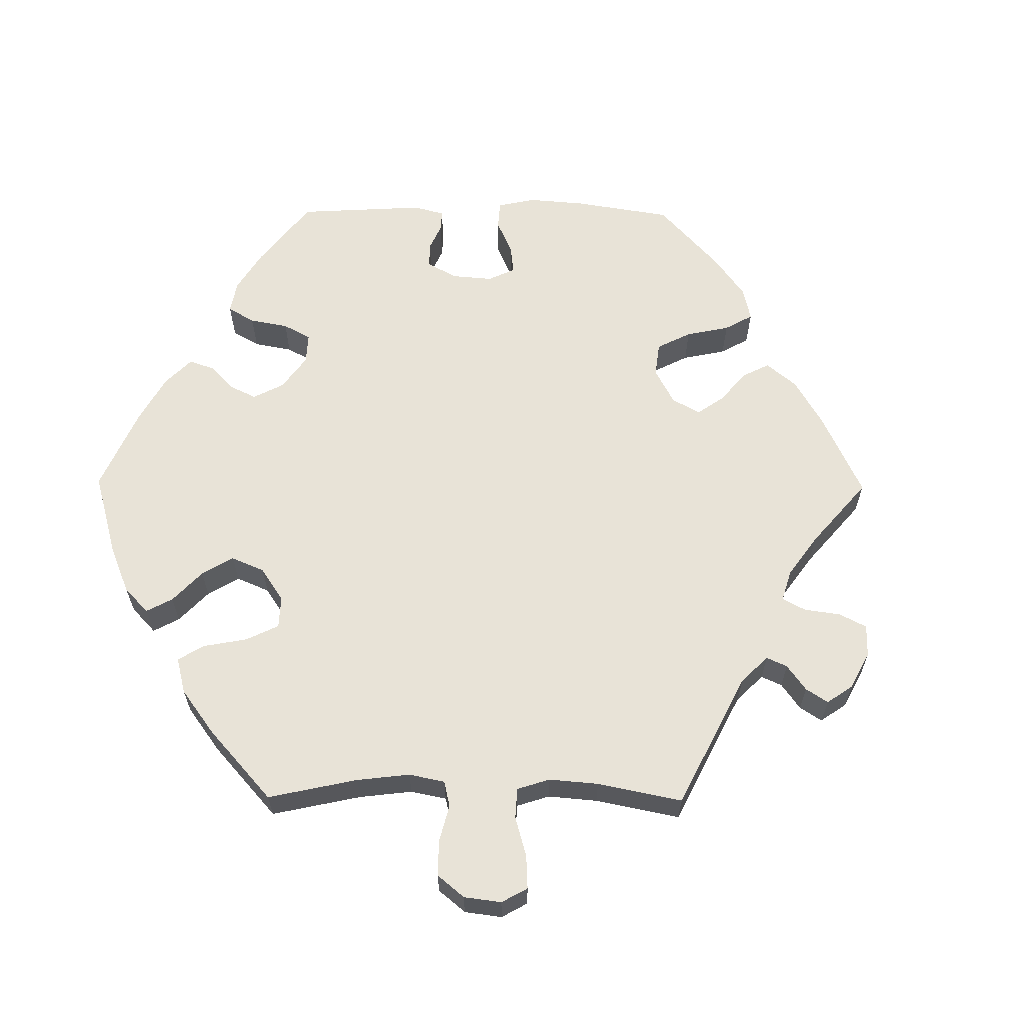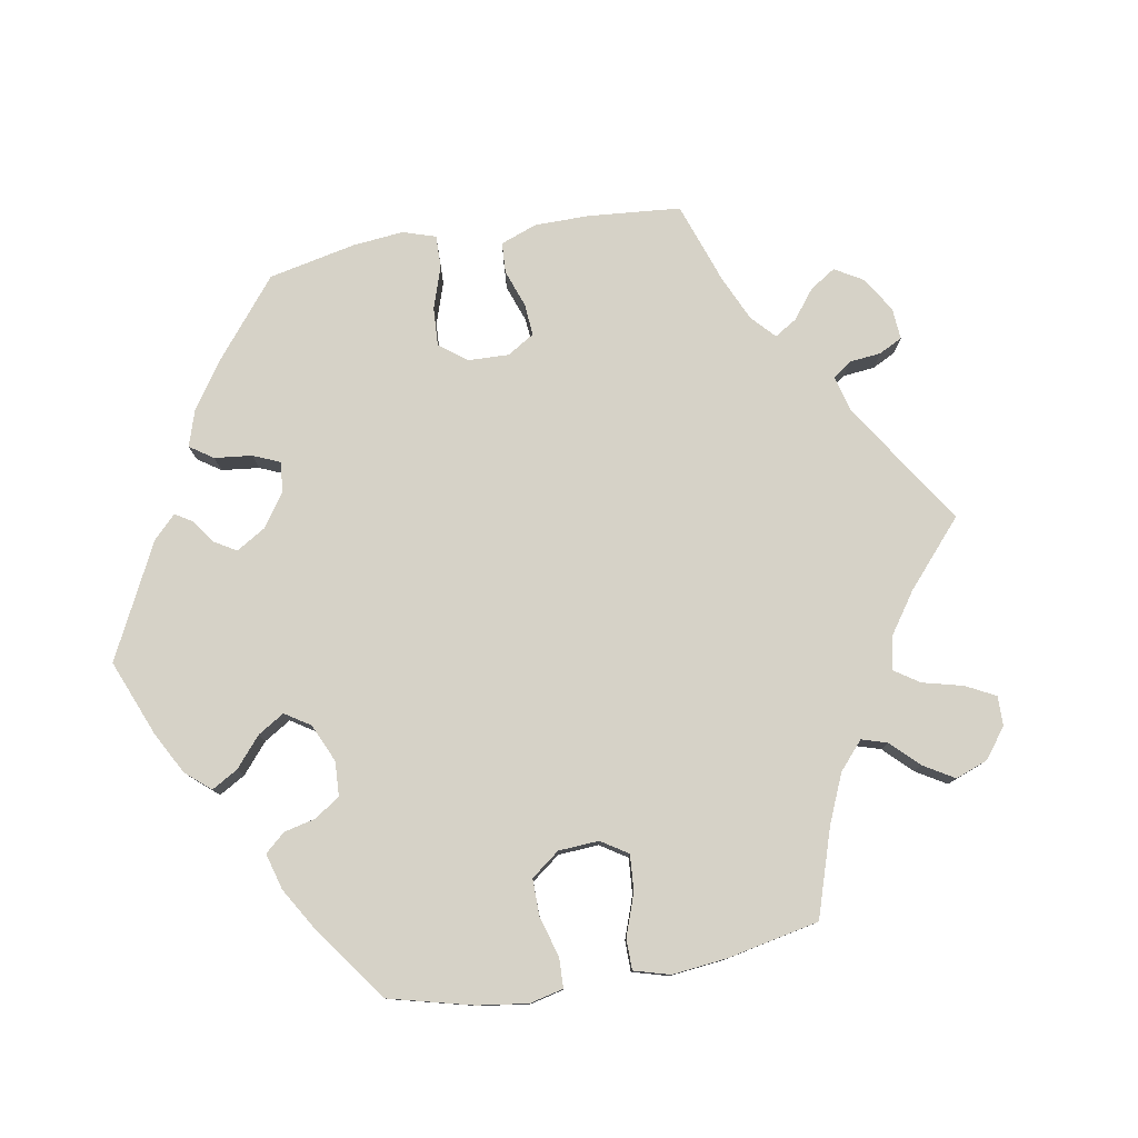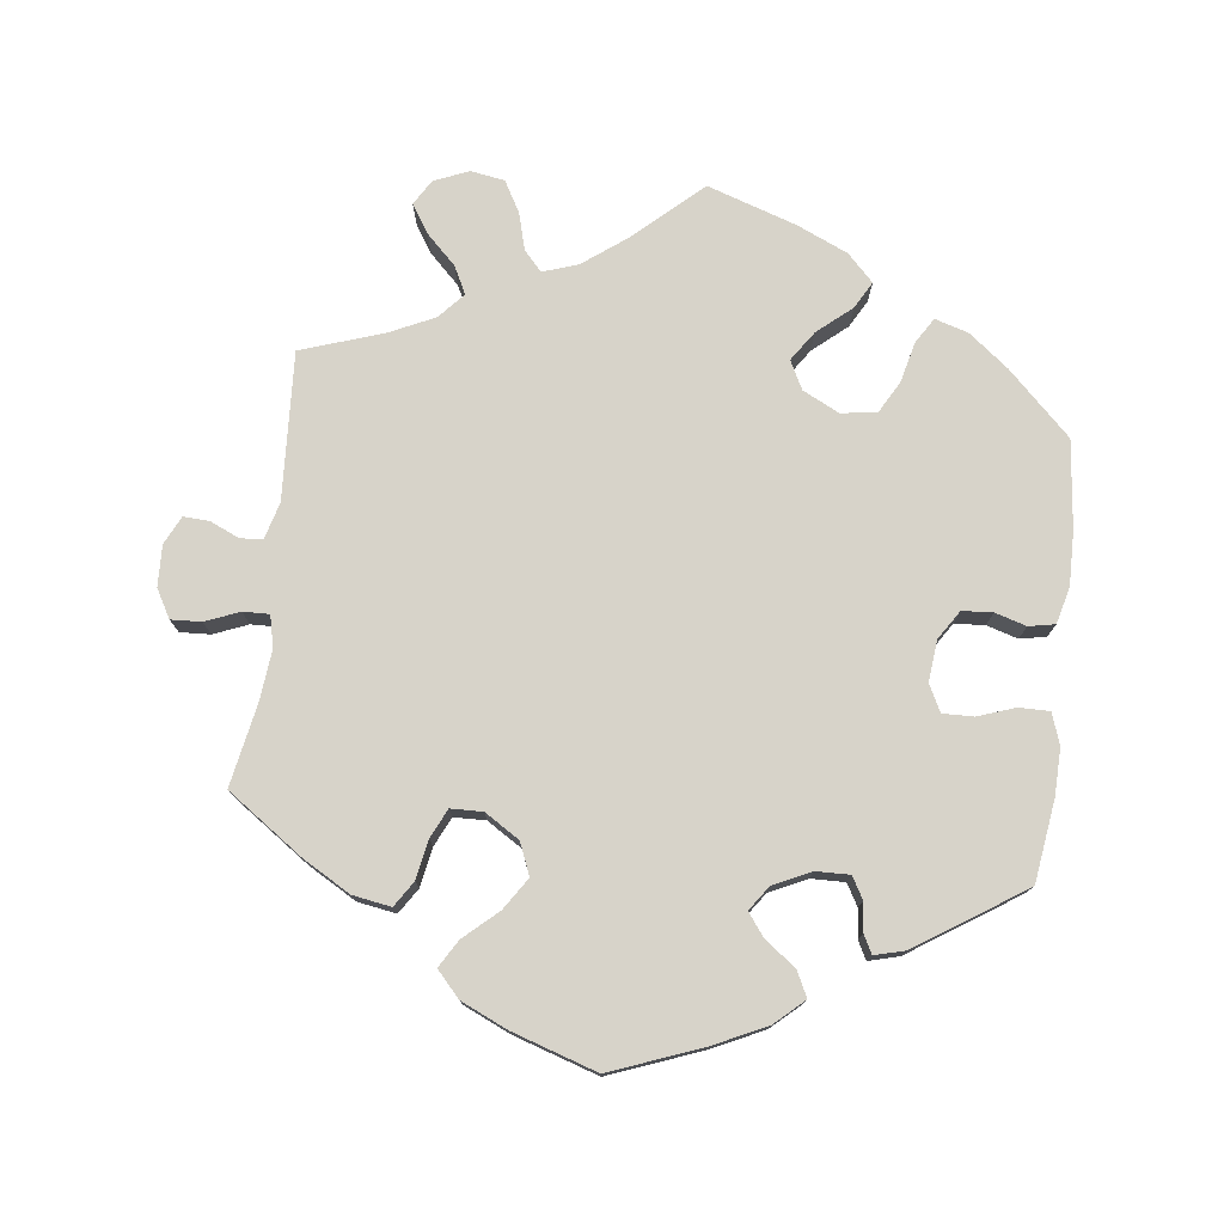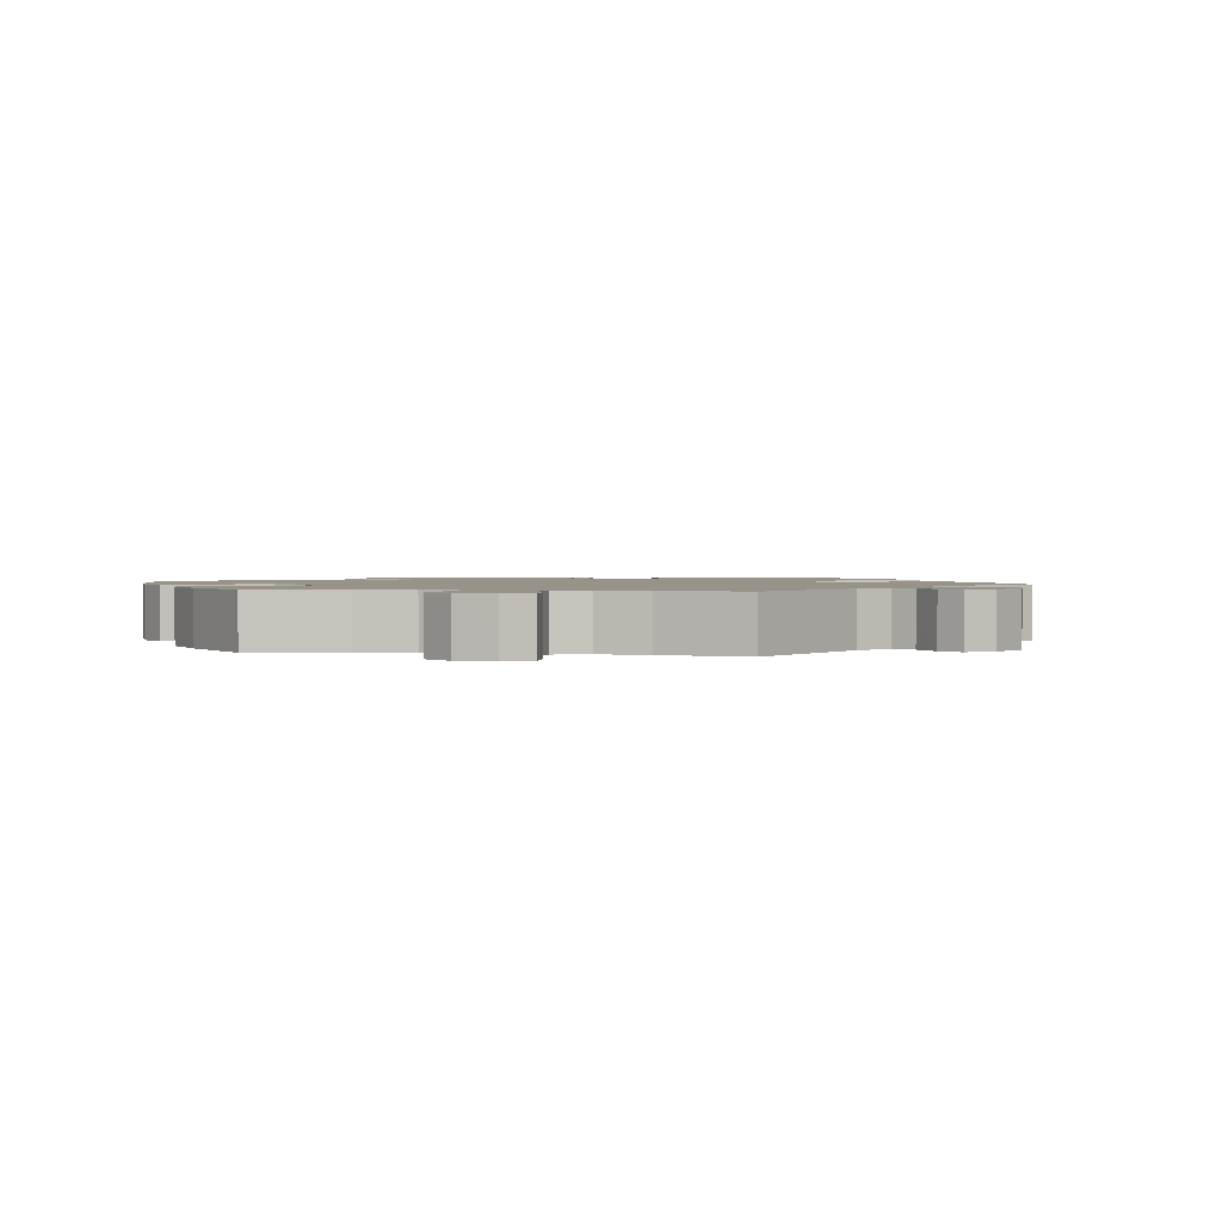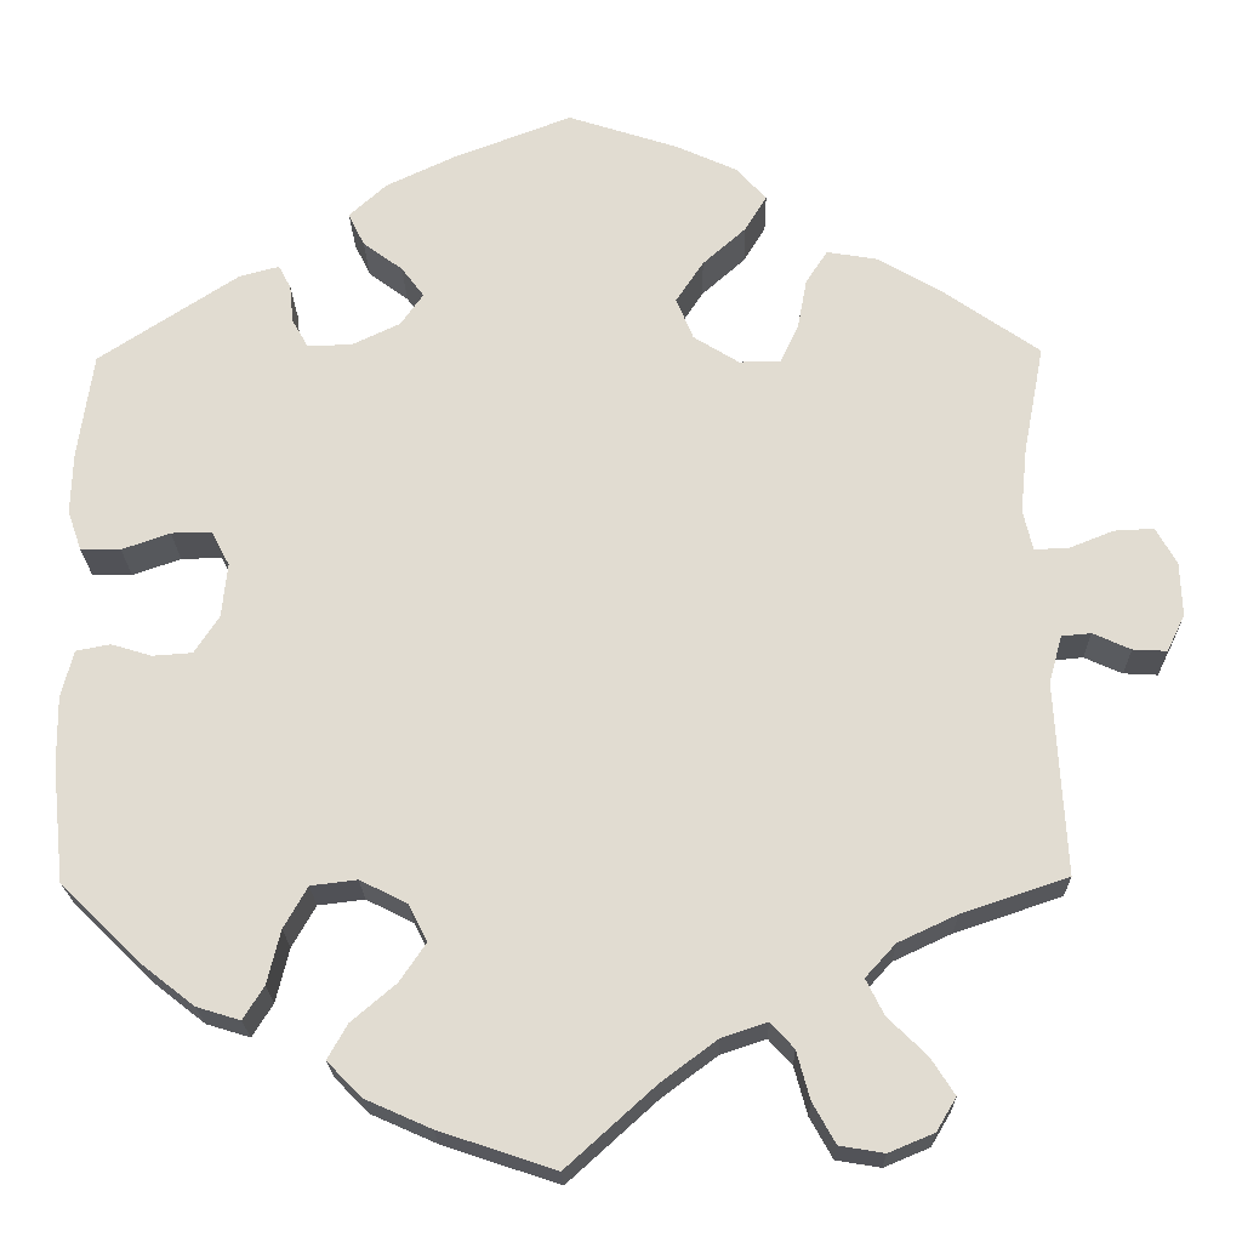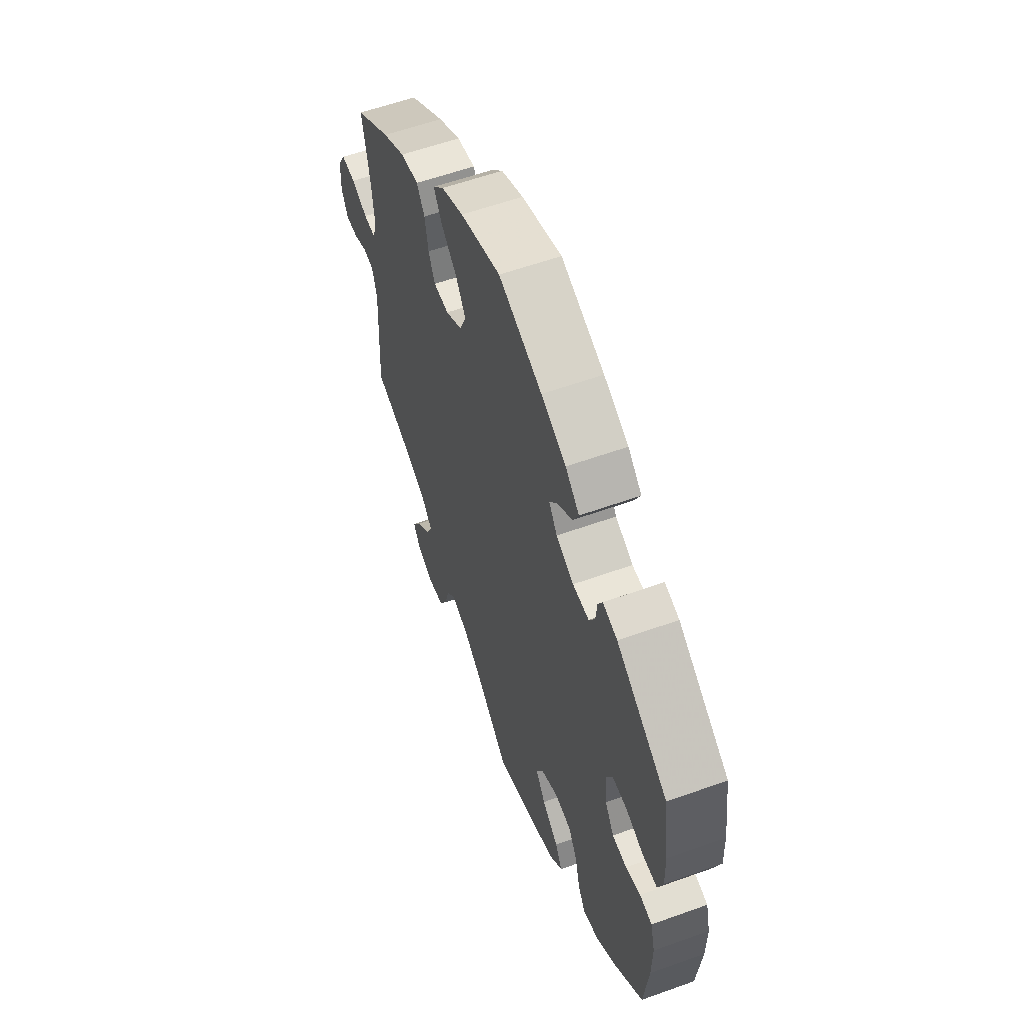
<metadata>
{"format":"obj","ext":"obj","renderer":"f3d","projection":"perspective","resolution":1024,"background":"white","views":[{"elev":62.4,"azim":-149.5,"up":"+Y"},{"elev":78.6,"azim":140.0,"up":"+Y"},{"elev":76.4,"azim":6.8,"up":"+Y"},{"elev":1.6,"azim":-140.1,"up":"+Y"},{"elev":-21.4,"azim":-178.8,"up":"+Z"},{"elev":58.4,"azim":69.6,"up":"+Z"}]}
</metadata>
<code>
v -0.396 0.07 0.362
v -0.33 0.07 0.4
v -0.277 0.07 0.409
v -0.254 0.07 0.374
v -0.244 0.07 0.32
v -0.225 0.07 0.28
v -0.181 0.07 0.279
v -0.133 0.07 0.309
v -0.115 0.07 0.353
v -0.144 0.07 0.397
v -0.19 0.07 0.438
v -0.213 0.07 0.476
v -0.181 0.07 0.511
v -0.117 0.07 0.54
v 0 0.07 0.578
v 0.126 0.07 0.53
v 0.198 0.07 0.496
v 0.238 0.07 0.46
v 0.221 0.07 0.425
v 0.179 0.07 0.394
v 0.155 0.07 0.362
v 0.179 0.07 0.328
v 0.23 0.07 0.304
v 0.277 0.07 0.303
v 0.294 0.07 0.333
v 0.298 0.07 0.373
v 0.311 0.07 0.398
v 0.353 0.07 0.387
v 0.501 0.07 0.29
v 0.517 0.07 0.178
v 0.519 0.07 0.113
v 0.504 0.07 0.07
v 0.462 0.07 0.07
v 0.411 0.07 0.088
v 0.368 0.07 0.089
v 0.349 0.07 0.052
v 0.355 0.07 -0.005
v 0.381 0.07 -0.045
v 0.423 0.07 -0.048
v 0.466 0.07 -0.035
v 0.502 0.07 -0.042
v 0.515 0.07 -0.092
v 0.514 0.07 -0.166
v 0.501 0.07 -0.288
v 0.415 0.07 -0.372
v 0.36 0.07 -0.415
v 0.314 0.07 -0.429
v 0.292 0.07 -0.394
v 0.278 0.07 -0.337
v 0.253 0.07 -0.293
v 0.204 0.07 -0.287
v 0.154 0.07 -0.312
v 0.134 0.07 -0.351
v 0.162 0.07 -0.392
v 0.209 0.07 -0.432
v 0.23 0.07 -0.469
v 0.194 0.07 -0.506
v 0.124 0.07 -0.537
v 0.001 0.07 -0.578
v -0.093 0.07 -0.493
v -0.152 0.07 -0.449
v -0.2 0.07 -0.433
v -0.225 0.07 -0.46
v -0.239 0.07 -0.511
v -0.263 0.07 -0.554
v -0.31 0.07 -0.562
v -0.358 0.07 -0.542
v -0.379 0.07 -0.507
v -0.354 0.07 -0.468
v -0.313 0.07 -0.428
v -0.294 0.07 -0.39
v -0.326 0.07 -0.355
v -0.388 0.07 -0.326
v -0.501 0.07 -0.288
v -0.49 0.07 -0.084
v -0.504 0.07 -0.034
v -0.535 0.07 -0.031
v -0.575 0.07 -0.049
v -0.611 0.07 -0.051
v -0.63 0.07 -0.012
v -0.628 0.07 0.045
v -0.606 0.07 0.084
v -0.564 0.07 0.082
v -0.517 0.07 0.063
v -0.481 0.07 0.062
v -0.471 0.07 0.105
v -0.478 0.07 0.174
v -0.5 0.07 0.289
v -0.396 0 0.362
v -0.33 0 0.4
v -0.277 0 0.409
v -0.254 0 0.374
v -0.244 0 0.32
v -0.225 0 0.28
v -0.181 0 0.279
v -0.133 0 0.309
v -0.115 0 0.353
v -0.144 0 0.397
v -0.19 0 0.438
v -0.213 0 0.476
v -0.181 0 0.511
v -0.117 0 0.54
v 0 0 0.578
v 0.126 0 0.53
v 0.198 0 0.496
v 0.238 0 0.46
v 0.221 0 0.425
v 0.179 0 0.394
v 0.155 0 0.362
v 0.179 0 0.328
v 0.23 0 0.304
v 0.277 0 0.303
v 0.294 0 0.333
v 0.298 0 0.373
v 0.311 0 0.398
v 0.353 0 0.387
v 0.501 0 0.29
v 0.517 0 0.178
v 0.519 0 0.113
v 0.504 0 0.07
v 0.462 0 0.07
v 0.411 0 0.088
v 0.368 0 0.089
v 0.349 0 0.052
v 0.355 0 -0.005
v 0.381 0 -0.045
v 0.423 0 -0.048
v 0.466 0 -0.035
v 0.502 0 -0.042
v 0.515 0 -0.092
v 0.514 0 -0.166
v 0.501 0 -0.288
v 0.415 0 -0.372
v 0.36 0 -0.415
v 0.314 0 -0.429
v 0.292 0 -0.394
v 0.278 0 -0.337
v 0.253 0 -0.293
v 0.204 0 -0.287
v 0.154 0 -0.312
v 0.134 0 -0.351
v 0.162 0 -0.392
v 0.209 0 -0.432
v 0.23 0 -0.469
v 0.194 0 -0.506
v 0.124 0 -0.537
v 0.001 0 -0.578
v -0.093 0 -0.493
v -0.152 0 -0.449
v -0.2 0 -0.433
v -0.225 0 -0.46
v -0.239 0 -0.511
v -0.263 0 -0.554
v -0.31 0 -0.562
v -0.358 0 -0.542
v -0.379 0 -0.507
v -0.354 0 -0.468
v -0.313 0 -0.428
v -0.294 0 -0.39
v -0.326 0 -0.355
v -0.388 0 -0.326
v -0.501 0 -0.288
v -0.49 0 -0.084
v -0.504 0 -0.034
v -0.535 0 -0.031
v -0.575 0 -0.049
v -0.611 0 -0.051
v -0.63 0 -0.012
v -0.628 0 0.045
v -0.606 0 0.084
v -0.564 0 0.082
v -0.517 0 0.063
v -0.481 0 0.062
v -0.471 0 0.105
v -0.478 0 0.174
v -0.5 0 0.289
f 87 88 1 2
f 86 87 2 3
f 85 86 3 4
f 81 82 83 84
f 81 84 85
f 80 81 85
f 77 78 79 80
f 76 77 80 85
f 75 76 85 4
f 73 74 75 4
f 67 68 69 70
f 67 70 71
f 66 67 71
f 63 64 65 66
f 63 66 71
f 62 63 71 72
f 57 58 59 60
f 57 60 61
f 54 55 56 57
f 53 54 57 61
f 52 53 61 62
f 46 47 48 49
f 46 49 50
f 45 46 50
f 44 45 50
f 43 44 50 51
f 39 40 41 42
f 38 39 42 43
f 31 32 33 34
f 31 34 35
f 30 31 35
f 29 30 35
f 28 29 35
f 25 26 27 28
f 24 25 28 35
f 23 24 35 36
f 17 18 19 20
f 17 20 21
f 16 17 21
f 15 16 21
f 14 15 21 22
f 10 11 12 13
f 9 10 13 14
f 72 73 4 5
f 51 52 62 72
f 38 43 51 72
f 37 38 72
f 22 23 36 37
f 9 14 22 37
f 8 9 37 72
f 7 8 72
f 6 7 72
f 5 6 72
f 90 89 176 175
f 91 90 175 174
f 92 91 174 173
f 172 171 170 169
f 173 172 169
f 173 169 168
f 168 167 166 165
f 173 168 165 164
f 92 173 164 163
f 92 163 162 161
f 158 157 156 155
f 159 158 155
f 159 155 154
f 154 153 152 151
f 159 154 151
f 160 159 151 150
f 148 147 146 145
f 149 148 145
f 145 144 143 142
f 149 145 142 141
f 150 149 141 140
f 137 136 135 134
f 138 137 134
f 138 134 133
f 138 133 132
f 139 138 132 131
f 130 129 128 127
f 131 130 127 126
f 122 121 120 119
f 123 122 119
f 123 119 118
f 123 118 117
f 123 117 116
f 116 115 114 113
f 123 116 113 112
f 124 123 112 111
f 108 107 106 105
f 109 108 105
f 109 105 104
f 109 104 103
f 110 109 103 102
f 101 100 99 98
f 102 101 98 97
f 93 92 161 160
f 160 150 140 139
f 160 139 131 126
f 160 126 125
f 125 124 111 110
f 125 110 102 97
f 160 125 97 96
f 160 96 95
f 160 95 94
f 160 94 93
f 1 89 90 2
f 2 90 91 3
f 3 91 92 4
f 4 92 93 5
f 5 93 94 6
f 6 94 95 7
f 7 95 96 8
f 8 96 97 9
f 9 97 98 10
f 10 98 99 11
f 11 99 100 12
f 12 100 101 13
f 13 101 102 14
f 14 102 103 15
f 15 103 104 16
f 16 104 105 17
f 17 105 106 18
f 18 106 107 19
f 19 107 108 20
f 20 108 109 21
f 21 109 110 22
f 22 110 111 23
f 23 111 112 24
f 24 112 113 25
f 25 113 114 26
f 26 114 115 27
f 27 115 116 28
f 28 116 117 29
f 29 117 118 30
f 30 118 119 31
f 31 119 120 32
f 32 120 121 33
f 33 121 122 34
f 34 122 123 35
f 35 123 124 36
f 36 124 125 37
f 37 125 126 38
f 38 126 127 39
f 39 127 128 40
f 40 128 129 41
f 41 129 130 42
f 42 130 131 43
f 43 131 132 44
f 44 132 133 45
f 45 133 134 46
f 46 134 135 47
f 47 135 136 48
f 48 136 137 49
f 49 137 138 50
f 50 138 139 51
f 51 139 140 52
f 52 140 141 53
f 53 141 142 54
f 54 142 143 55
f 55 143 144 56
f 56 144 145 57
f 57 145 146 58
f 58 146 147 59
f 59 147 148 60
f 60 148 149 61
f 61 149 150 62
f 62 150 151 63
f 63 151 152 64
f 64 152 153 65
f 65 153 154 66
f 66 154 155 67
f 67 155 156 68
f 68 156 157 69
f 69 157 158 70
f 70 158 159 71
f 71 159 160 72
f 72 160 161 73
f 73 161 162 74
f 74 162 163 75
f 75 163 164 76
f 76 164 165 77
f 77 165 166 78
f 78 166 167 79
f 79 167 168 80
f 80 168 169 81
f 81 169 170 82
f 82 170 171 83
f 83 171 172 84
f 84 172 173 85
f 85 173 174 86
f 86 174 175 87
f 87 175 176 88
f 88 176 89 1

</code>
